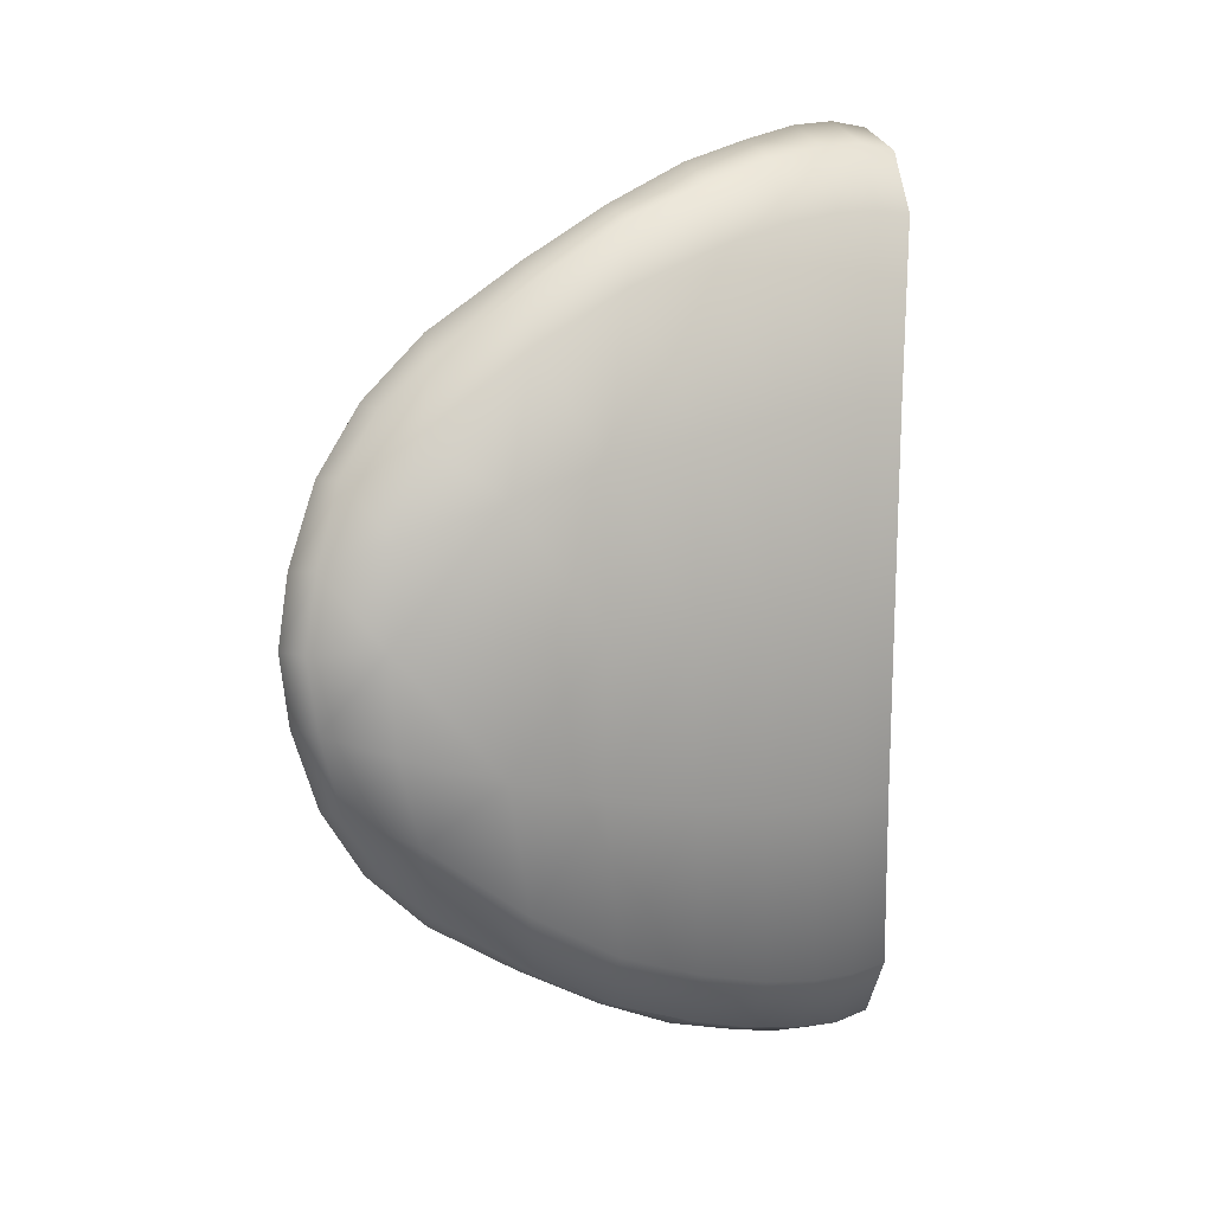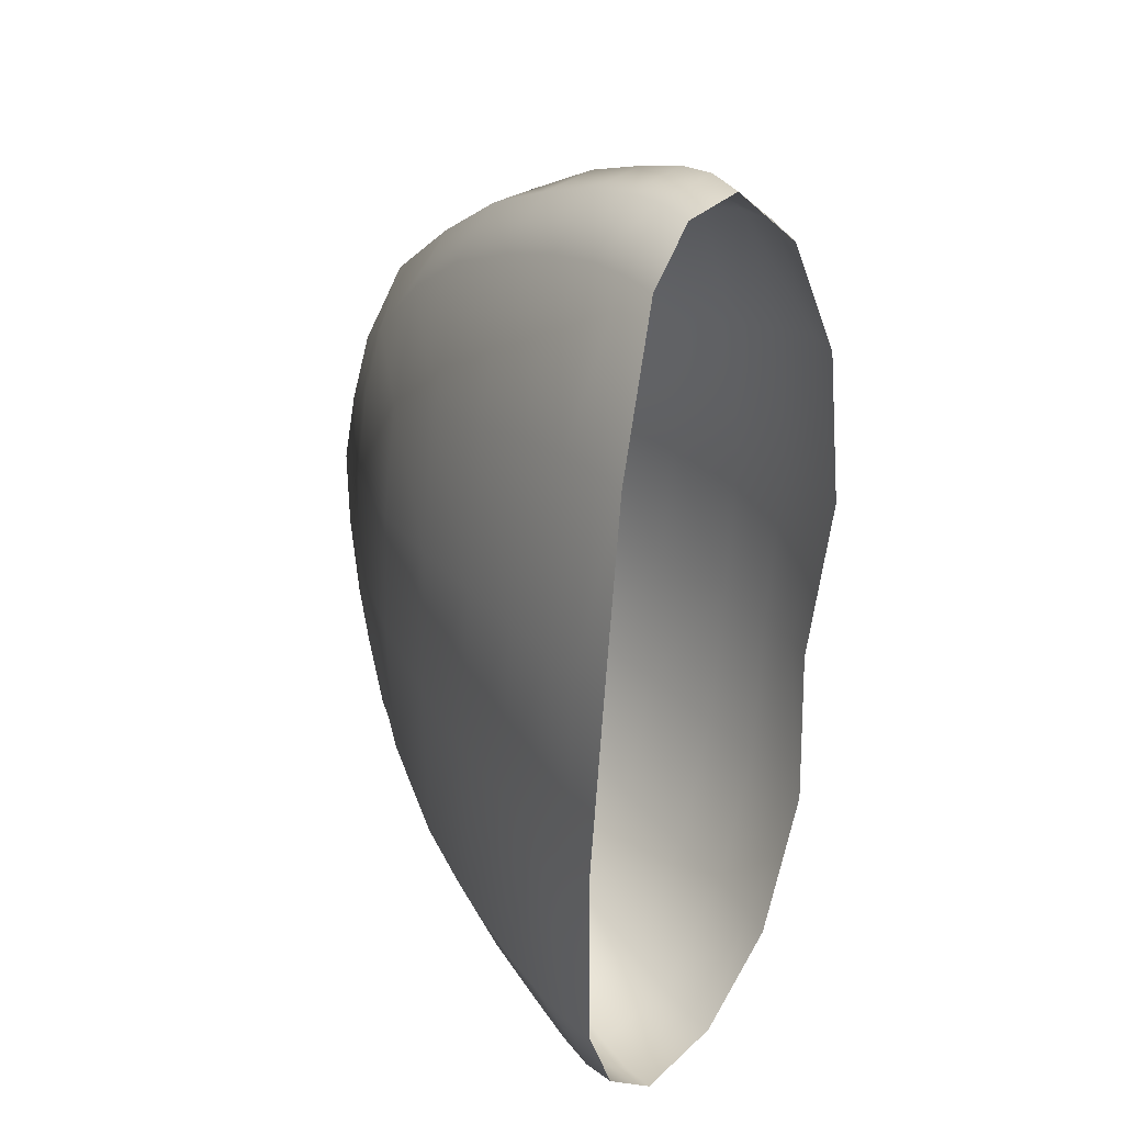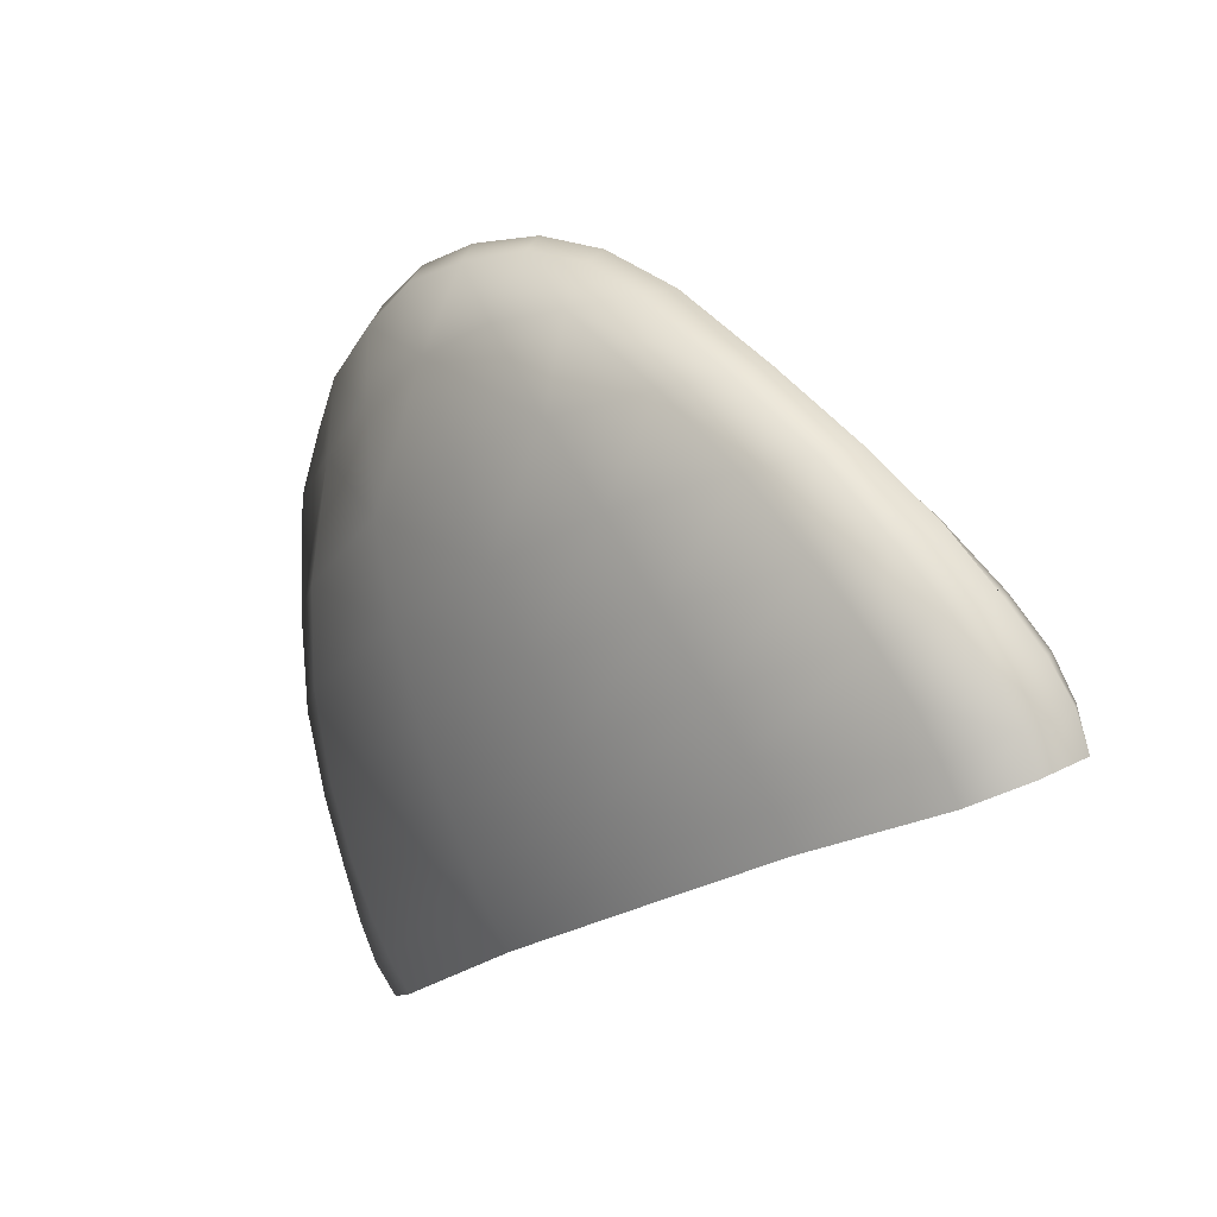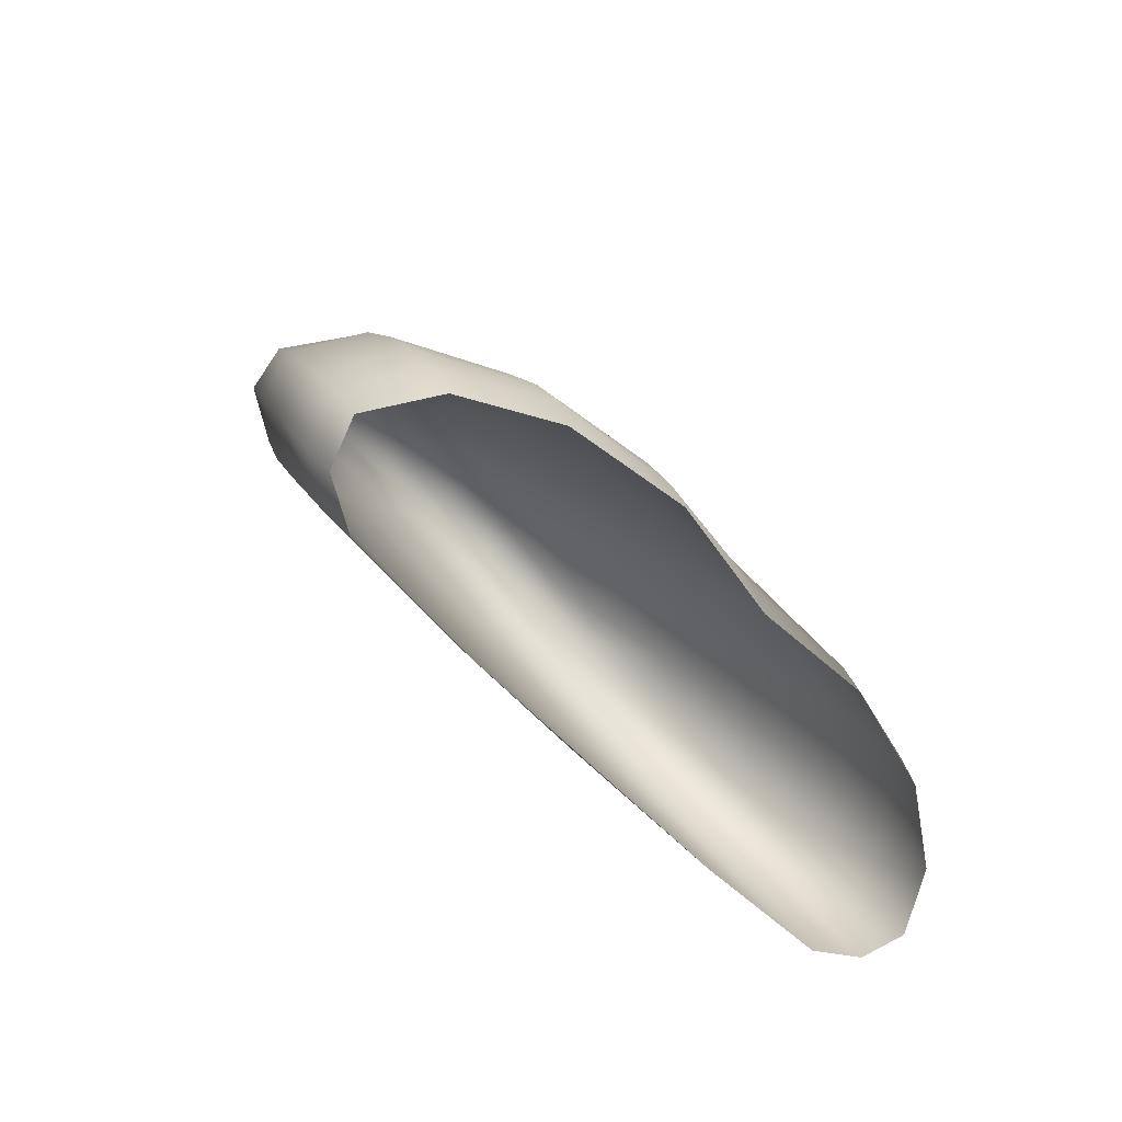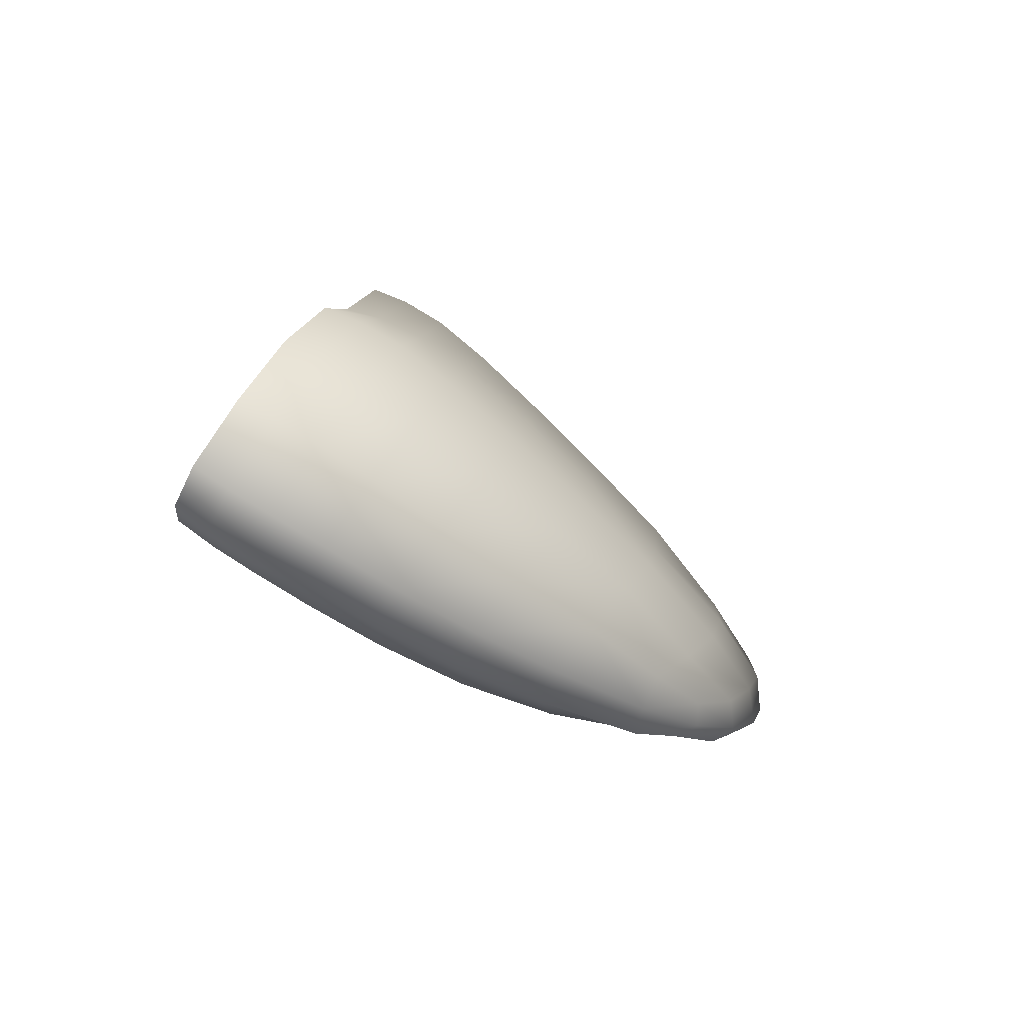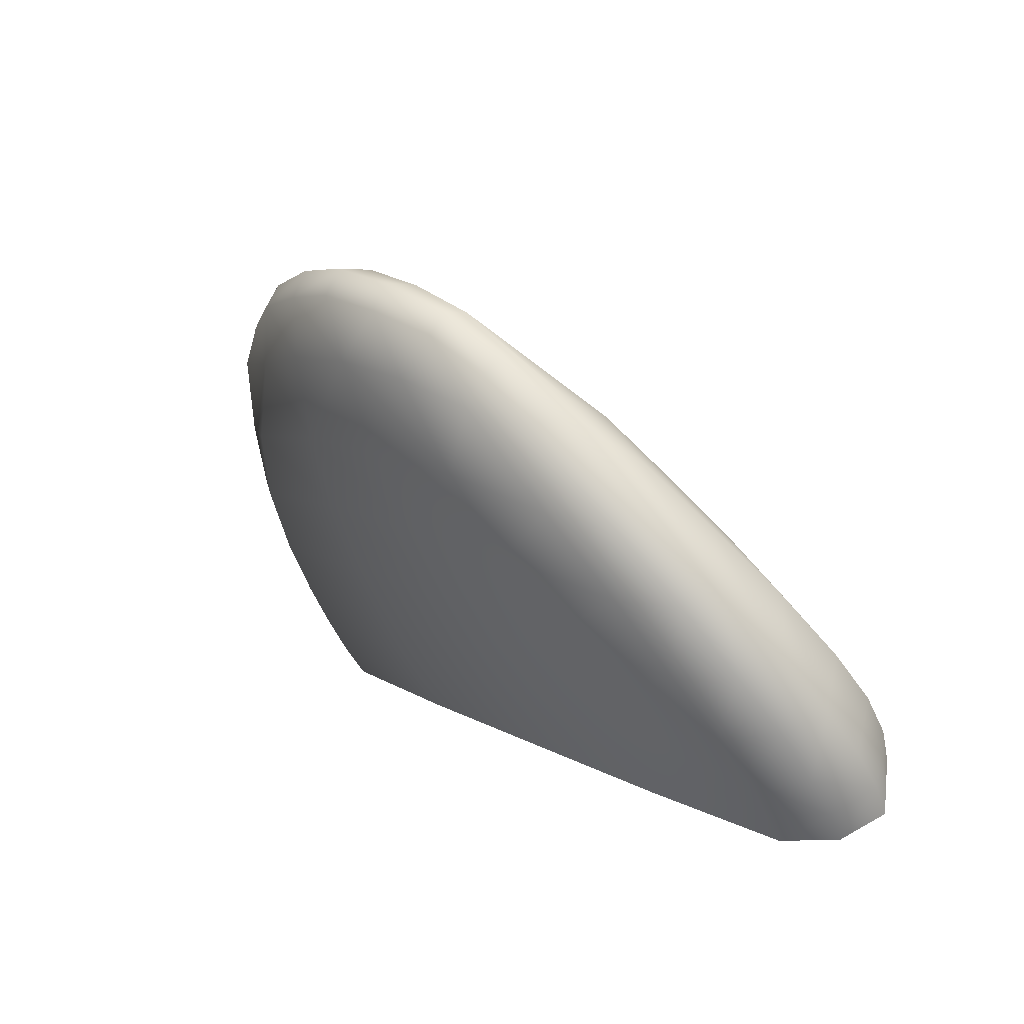
<metadata>
{"format":"obj","ext":"obj","renderer":"f3d","projection":"perspective","resolution":1024,"background":"white","views":[{"elev":-79.1,"azim":89.4,"up":"+Y"},{"elev":-66.3,"azim":86.2,"up":"+Z"},{"elev":-23.6,"azim":50.0,"up":"+Z"},{"elev":-42.8,"azim":125.0,"up":"+Z"},{"elev":9.9,"azim":-84.0,"up":"+Y"},{"elev":12.7,"azim":51.5,"up":"+Z"}]}
</metadata>
<code>
g pm0207_00_TongueSkin
v -0.08422 0.6773 0.0348
v -0.06268 0.6869 0.03958
v -0.06293 0.6845 0.04743
v -0.0858 0.6739 0.04221
v -0.03212 0.6914 0.04177
v -0.03208 0.6884 0.04944
v -0.09431 0.6656 0.02814
v -0.0955 0.6615 0.03528
v -0.08547 0.6689 0.05058
v -0.06122 0.6789 0.0563
v -0.03136 0.6832 0.05851
v -0.0946 0.6564 0.04335
v -1.051e-32 0.6867 0.04848
v -1.43e-32 0.6887 0.04047
v -8.455e-33 0.6824 0.05795
v -0.05876 0.6708 0.06649
v -0.08259 0.6618 0.06063
v -0.05432 0.6591 0.07987
v -0.07708 0.6513 0.07383
v -0.04863 0.6459 0.09439
v -0.06892 0.6394 0.08794
v -0.02472 0.6487 0.09758
v -0.02735 0.6625 0.08277
v -0.08732 0.6412 0.06544
v -0.07933 0.6309 0.08021
v -0.04278 0.6324 0.1086
v -0.05981 0.6273 0.1024
v -0.0213 0.6337 0.1128
v -0.06898 0.6204 0.09607
v -1.177e-32 0.6626 0.08325
v -1.457e-32 0.6486 0.09816
v -1.747e-32 0.6331 0.1133
v -0.09178 0.65 0.05288
v -9.326e-33 0.675 0.06858
v -0.02983 0.6748 0.06907
v -0.05005 0.6152 0.1157
v -0.03569 0.6163 0.1222
v -0.03087 0.6051 0.1314
v -0.04282 0.6076 0.1244
v -0.01514 0.6038 0.1357
v -0.01715 0.6165 0.1272
v -0.05648 0.6099 0.1131
v -0.04445 0.6031 0.1242
v -0.03084 0.5989 0.132
v -0.0146 0.5957 0.1368
v -1.988e-32 0.6163 0.1288
v -2.043e-32 0.6029 0.1377
v -2.044e-32 0.5947 0.1386
v -0.04027 0.6494 0.02092
v -0.07751 0.6519 0.02031
v -0.07829 0.647 0.02751
v -0.04094 0.6446 0.02825
v -0.09105 0.6525 0.03005
v -0.08988 0.6572 0.02319
v -0.0955 0.6615 0.03528
v -0.09431 0.6656 0.02814
v -0.04026 0.639 0.03661
v -0.07794 0.6417 0.03576
v -0.09021 0.6475 0.0381
v -0.0946 0.6564 0.04335
v -8.192e-33 0.6382 0.0366
v -1.026e-32 0.6438 0.02812
v -1.406e-32 0.6493 0.02094
v -0.09178 0.65 0.05288
v -0.08801 0.6411 0.04873
v -0.08732 0.6412 0.06544
v -0.08358 0.6326 0.06106
v -0.07933 0.6309 0.08021
v -0.0769 0.6229 0.07632
v -0.07154 0.626 0.05962
v -0.06462 0.6163 0.07602
v -0.03608 0.623 0.06165
v -0.0321 0.6132 0.07934
v -0.05363 0.6074 0.09319
v -0.02647 0.6039 0.09736
v -0.0662 0.6133 0.09277
v -0.06898 0.6204 0.09607
v -1.434e-32 0.6121 0.07978
v -1.728e-32 0.6028 0.09808
v -1.152e-32 0.622 0.06272
v -0.07589 0.6348 0.04618
v -0.03882 0.632 0.04755
v -9.067e-33 0.6311 0.04757
v -0.05219 0.6032 0.1114
v -0.05648 0.6099 0.1131
v -0.04445 0.6031 0.1242
v -0.04291 0.6002 0.121
v -0.03789 0.5995 0.1133
v -0.03095 0.5957 0.1274
v -0.01993 0.5963 0.1173
v -0.0151 0.5928 0.1311
v -0.03084 0.5989 0.132
v -0.0146 0.5957 0.1368
v -2.044e-32 0.5947 0.1386
v -2.038e-32 0.5913 0.1332
v -1.976e-32 0.5952 0.1188
v 0.08422 0.6773 0.0348
v 0.0858 0.6739 0.04221
v 0.06293 0.6845 0.04743
v 0.06268 0.6869 0.03958
v 0.03212 0.6914 0.04177
v 0.03208 0.6884 0.04944
v 0.09431 0.6656 0.02814
v 0.0955 0.6615 0.03528
v 0.08547 0.6689 0.05058
v 0.06122 0.6789 0.0563
v 0.03136 0.6832 0.05851
v 0.0946 0.6564 0.04335
v -1.051e-32 0.6867 0.04848
v -1.43e-32 0.6887 0.04047
v -8.455e-33 0.6824 0.05795
v 0.05876 0.6708 0.06649
v 0.08259 0.6618 0.06063
v 0.05432 0.6591 0.07987
v 0.07708 0.6513 0.07383
v 0.04863 0.6459 0.09439
v 0.06892 0.6394 0.08794
v 0.02472 0.6487 0.09758
v 0.02735 0.6625 0.08277
v 0.08732 0.6412 0.06544
v 0.07933 0.6309 0.08021
v 0.04278 0.6324 0.1086
v 0.05981 0.6273 0.1024
v 0.0213 0.6337 0.1128
v 0.06898 0.6204 0.09607
v -1.177e-32 0.6626 0.08325
v -1.457e-32 0.6486 0.09816
v -1.747e-32 0.6331 0.1133
v 0.09178 0.65 0.05288
v -9.326e-33 0.675 0.06858
v 0.02983 0.6748 0.06907
v 0.05005 0.6152 0.1157
v 0.03569 0.6163 0.1222
v 0.03087 0.6051 0.1314
v 0.04282 0.6076 0.1244
v 0.01514 0.6038 0.1357
v 0.01715 0.6165 0.1272
v 0.05648 0.6099 0.1131
v 0.04445 0.6031 0.1242
v 0.03084 0.5989 0.132
v 0.0146 0.5957 0.1368
v -1.988e-32 0.6163 0.1288
v -2.043e-32 0.6029 0.1377
v -2.044e-32 0.5947 0.1386
v 0.04027 0.6494 0.02092
v 0.04094 0.6446 0.02825
v 0.07829 0.647 0.02751
v 0.07751 0.6519 0.02031
v 0.09105 0.6525 0.03005
v 0.08988 0.6572 0.02319
v 0.0955 0.6615 0.03528
v 0.09431 0.6656 0.02814
v 0.04026 0.639 0.03661
v 0.07794 0.6417 0.03576
v 0.09021 0.6475 0.0381
v 0.0946 0.6564 0.04335
v -8.192e-33 0.6382 0.0366
v -1.026e-32 0.6438 0.02812
v -1.406e-32 0.6493 0.02094
v 0.09178 0.65 0.05288
v 0.08801 0.6411 0.04873
v 0.08732 0.6412 0.06544
v 0.08358 0.6326 0.06106
v 0.07933 0.6309 0.08021
v 0.0769 0.6229 0.07632
v 0.07154 0.626 0.05962
v 0.06462 0.6163 0.07602
v 0.03608 0.623 0.06165
v 0.0321 0.6132 0.07934
v 0.05363 0.6074 0.09319
v 0.02647 0.6039 0.09736
v 0.0662 0.6133 0.09277
v 0.06898 0.6204 0.09607
v -1.434e-32 0.6121 0.07978
v -1.728e-32 0.6028 0.09808
v -1.152e-32 0.622 0.06272
v 0.07589 0.6348 0.04618
v 0.03882 0.632 0.04755
v -9.067e-33 0.6311 0.04757
v 0.05219 0.6032 0.1114
v 0.05648 0.6099 0.1131
v 0.04445 0.6031 0.1242
v 0.04291 0.6002 0.121
v 0.03789 0.5995 0.1133
v 0.03095 0.5957 0.1274
v 0.01993 0.5963 0.1173
v 0.0151 0.5928 0.1311
v 0.03084 0.5989 0.132
v 0.0146 0.5957 0.1368
v -2.044e-32 0.5947 0.1386
v -2.038e-32 0.5913 0.1332
v -1.976e-32 0.5952 0.1188
g pm0207_00_TongueSkin_0
f 3 2 1
f 4 3 1
f 5 2 3
f 6 5 3
f 4 1 7
f 8 4 7
f 4 9 3
f 9 10 3
f 3 10 6
f 10 11 6
f 12 9 4
f 8 12 4
f 6 13 5
f 6 11 13
f 13 14 5
f 11 15 13
f 16 10 9
f 17 16 9
f 17 9 12
f 18 16 17
f 19 18 17
f 18 19 20
f 19 21 20
f 18 20 22
f 23 18 22
f 18 23 16
f 19 24 21
f 24 25 21
f 26 20 21
f 27 26 21
f 27 21 25
f 28 22 20
f 26 28 20
f 29 27 25
f 23 22 30
f 22 31 30
f 31 22 28
f 32 31 28
f 19 17 33
f 24 19 33
f 30 34 23
f 34 35 23
f 23 35 16
f 33 17 12
f 34 15 35
f 15 11 35
f 35 11 10
f 16 35 10
f 26 27 36
f 37 26 36
f 38 37 36
f 39 38 36
f 38 40 37
f 40 41 37
f 39 36 42
f 43 39 42
f 39 43 44
f 38 39 44
f 38 44 45
f 40 38 45
f 46 41 40
f 47 46 40
f 40 45 48
f 47 40 48
f 36 27 42
f 27 29 42
f 46 32 41
f 32 28 41
f 41 28 37
f 28 26 37
f 51 50 49
f 52 51 49
f 51 53 50
f 53 54 50
f 53 55 54
f 55 56 54
f 52 57 51
f 57 58 51
f 51 58 53
f 58 59 53
f 53 59 55
f 59 60 55
f 61 57 52
f 62 61 52
f 52 49 62
f 49 63 62
f 64 60 59
f 65 64 59
f 65 59 58
f 66 64 65
f 67 66 65
f 66 67 68
f 67 69 68
f 67 70 69
f 70 71 69
f 70 72 71
f 72 73 71
f 74 71 73
f 75 74 73
f 76 69 71
f 74 76 71
f 77 68 69
f 76 77 69
f 75 73 78
f 79 75 78
f 80 78 73
f 72 80 73
f 67 65 81
f 70 67 81
f 70 81 82
f 72 70 82
f 72 82 83
f 80 72 83
f 81 65 58
f 81 58 57
f 82 81 57
f 82 57 61
f 83 82 61
f 77 76 84
f 85 77 84
f 86 85 84
f 87 86 84
f 87 84 88
f 89 87 88
f 89 88 90
f 91 89 90
f 87 89 92
f 86 87 92
f 89 91 93
f 92 89 93
f 93 91 94
f 91 95 94
f 91 90 96
f 95 91 96
f 84 76 88
f 76 74 88
f 88 74 75
f 90 88 75
f 90 75 96
f 75 79 96
f 99 98 97
f 100 99 97
f 100 101 99
f 101 102 99
f 97 98 103
f 98 104 103
f 105 98 99
f 106 105 99
f 106 99 102
f 107 106 102
f 108 104 98
f 105 108 98
f 109 102 101
f 107 102 109
f 110 109 101
f 111 107 109
f 106 112 105
f 112 113 105
f 105 113 108
f 112 114 113
f 114 115 113
f 115 114 116
f 117 115 116
f 116 114 118
f 114 119 118
f 119 114 112
f 120 115 117
f 121 120 117
f 116 122 117
f 122 123 117
f 117 123 121
f 124 122 116
f 118 124 116
f 123 125 121
f 118 119 126
f 127 118 126
f 118 127 124
f 127 128 124
f 115 120 129
f 113 115 129
f 130 126 119
f 131 130 119
f 131 119 112
f 113 129 108
f 111 130 131
f 107 111 131
f 131 112 106
f 107 131 106
f 123 122 132
f 122 133 132
f 133 134 132
f 134 135 132
f 136 134 133
f 137 136 133
f 132 135 138
f 123 132 138
f 135 139 138
f 135 134 140
f 139 135 140
f 134 136 141
f 140 134 141
f 137 142 136
f 142 143 136
f 136 143 144
f 141 136 144
f 125 123 138
f 128 142 137
f 124 128 137
f 124 137 133
f 122 124 133
f 147 146 145
f 148 147 145
f 149 147 148
f 150 149 148
f 151 149 150
f 152 151 150
f 153 146 147
f 154 153 147
f 154 147 149
f 155 154 149
f 155 149 151
f 156 155 151
f 153 157 146
f 157 158 146
f 145 146 158
f 159 145 158
f 156 160 155
f 160 161 155
f 155 161 154
f 160 162 161
f 162 163 161
f 163 162 164
f 165 163 164
f 166 163 165
f 167 166 165
f 168 166 167
f 169 168 167
f 167 170 169
f 170 171 169
f 172 170 167
f 165 172 167
f 173 172 165
f 164 173 165
f 169 171 174
f 171 175 174
f 176 168 169
f 174 176 169
f 163 166 177
f 161 163 177
f 166 168 178
f 177 166 178
f 168 176 179
f 178 168 179
f 161 177 154
f 177 178 153
f 154 177 153
f 178 179 157
f 153 178 157
f 172 173 180
f 173 181 180
f 181 182 180
f 182 183 180
f 180 183 184
f 183 185 184
f 184 185 186
f 185 187 186
f 183 182 188
f 185 183 188
f 185 188 189
f 187 185 189
f 187 189 190
f 191 187 190
f 187 191 192
f 186 187 192
f 172 180 184
f 170 172 184
f 184 186 171
f 170 184 171
f 171 186 192
f 175 171 192

</code>
